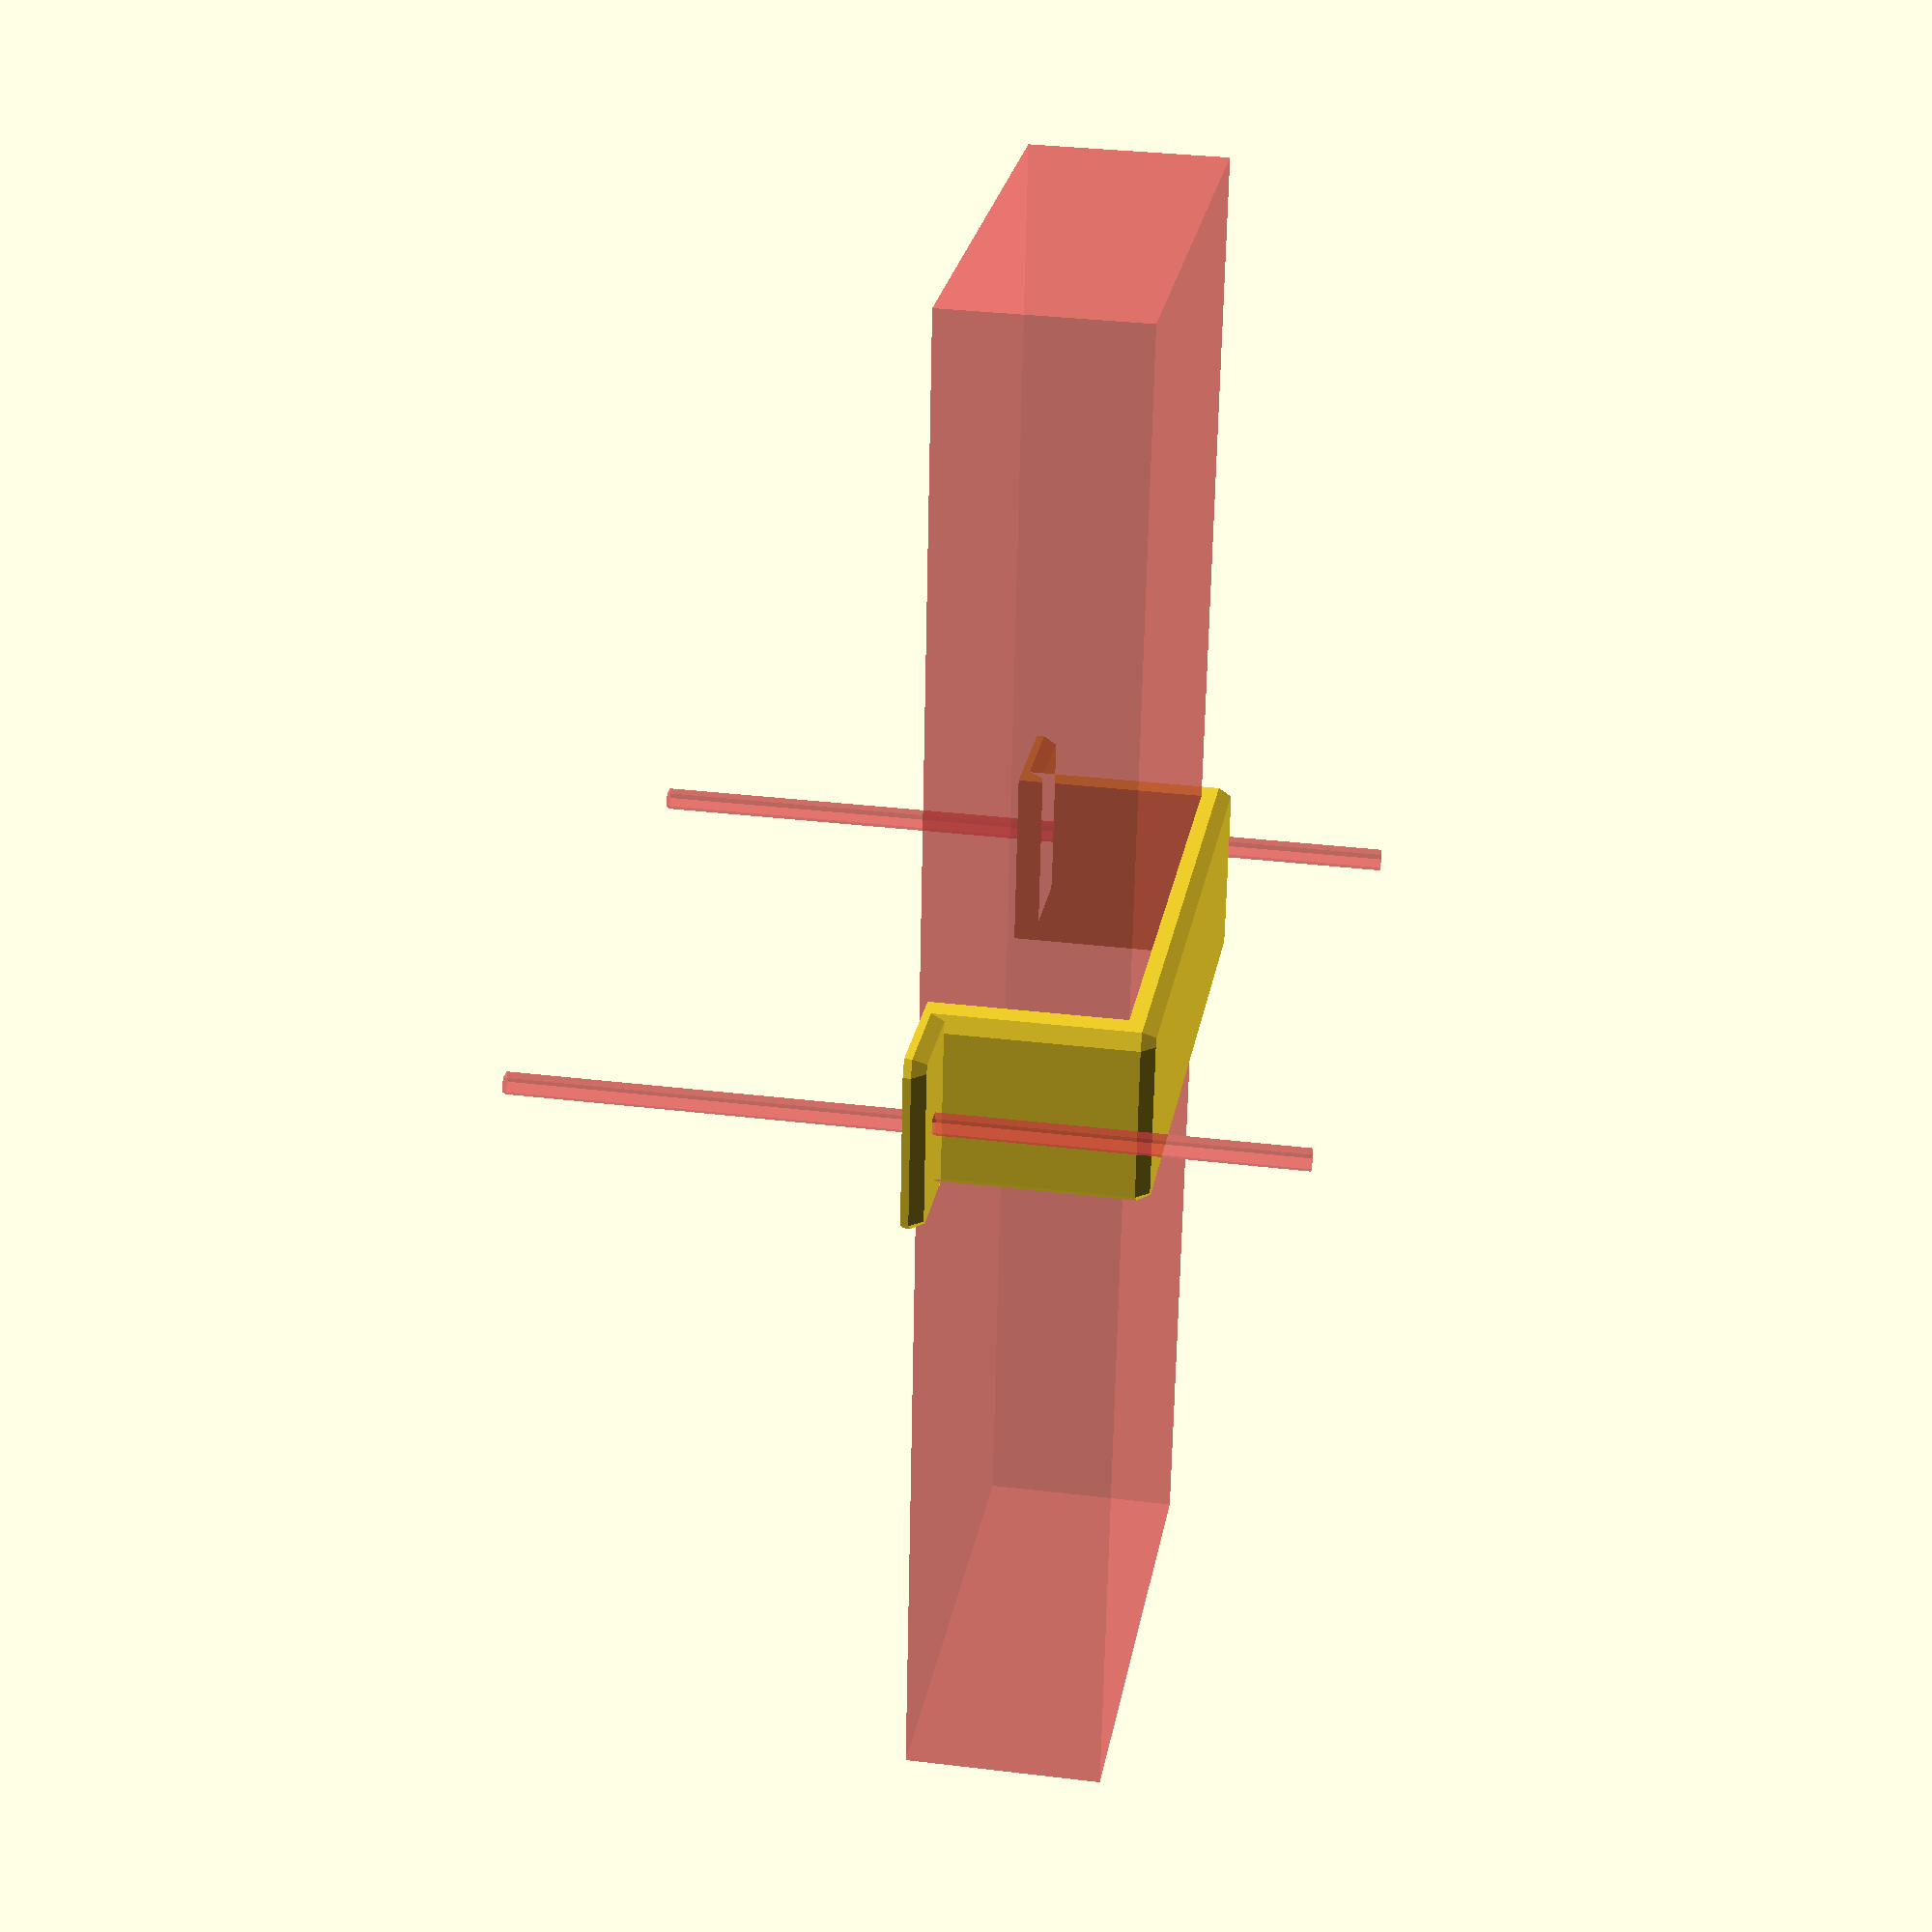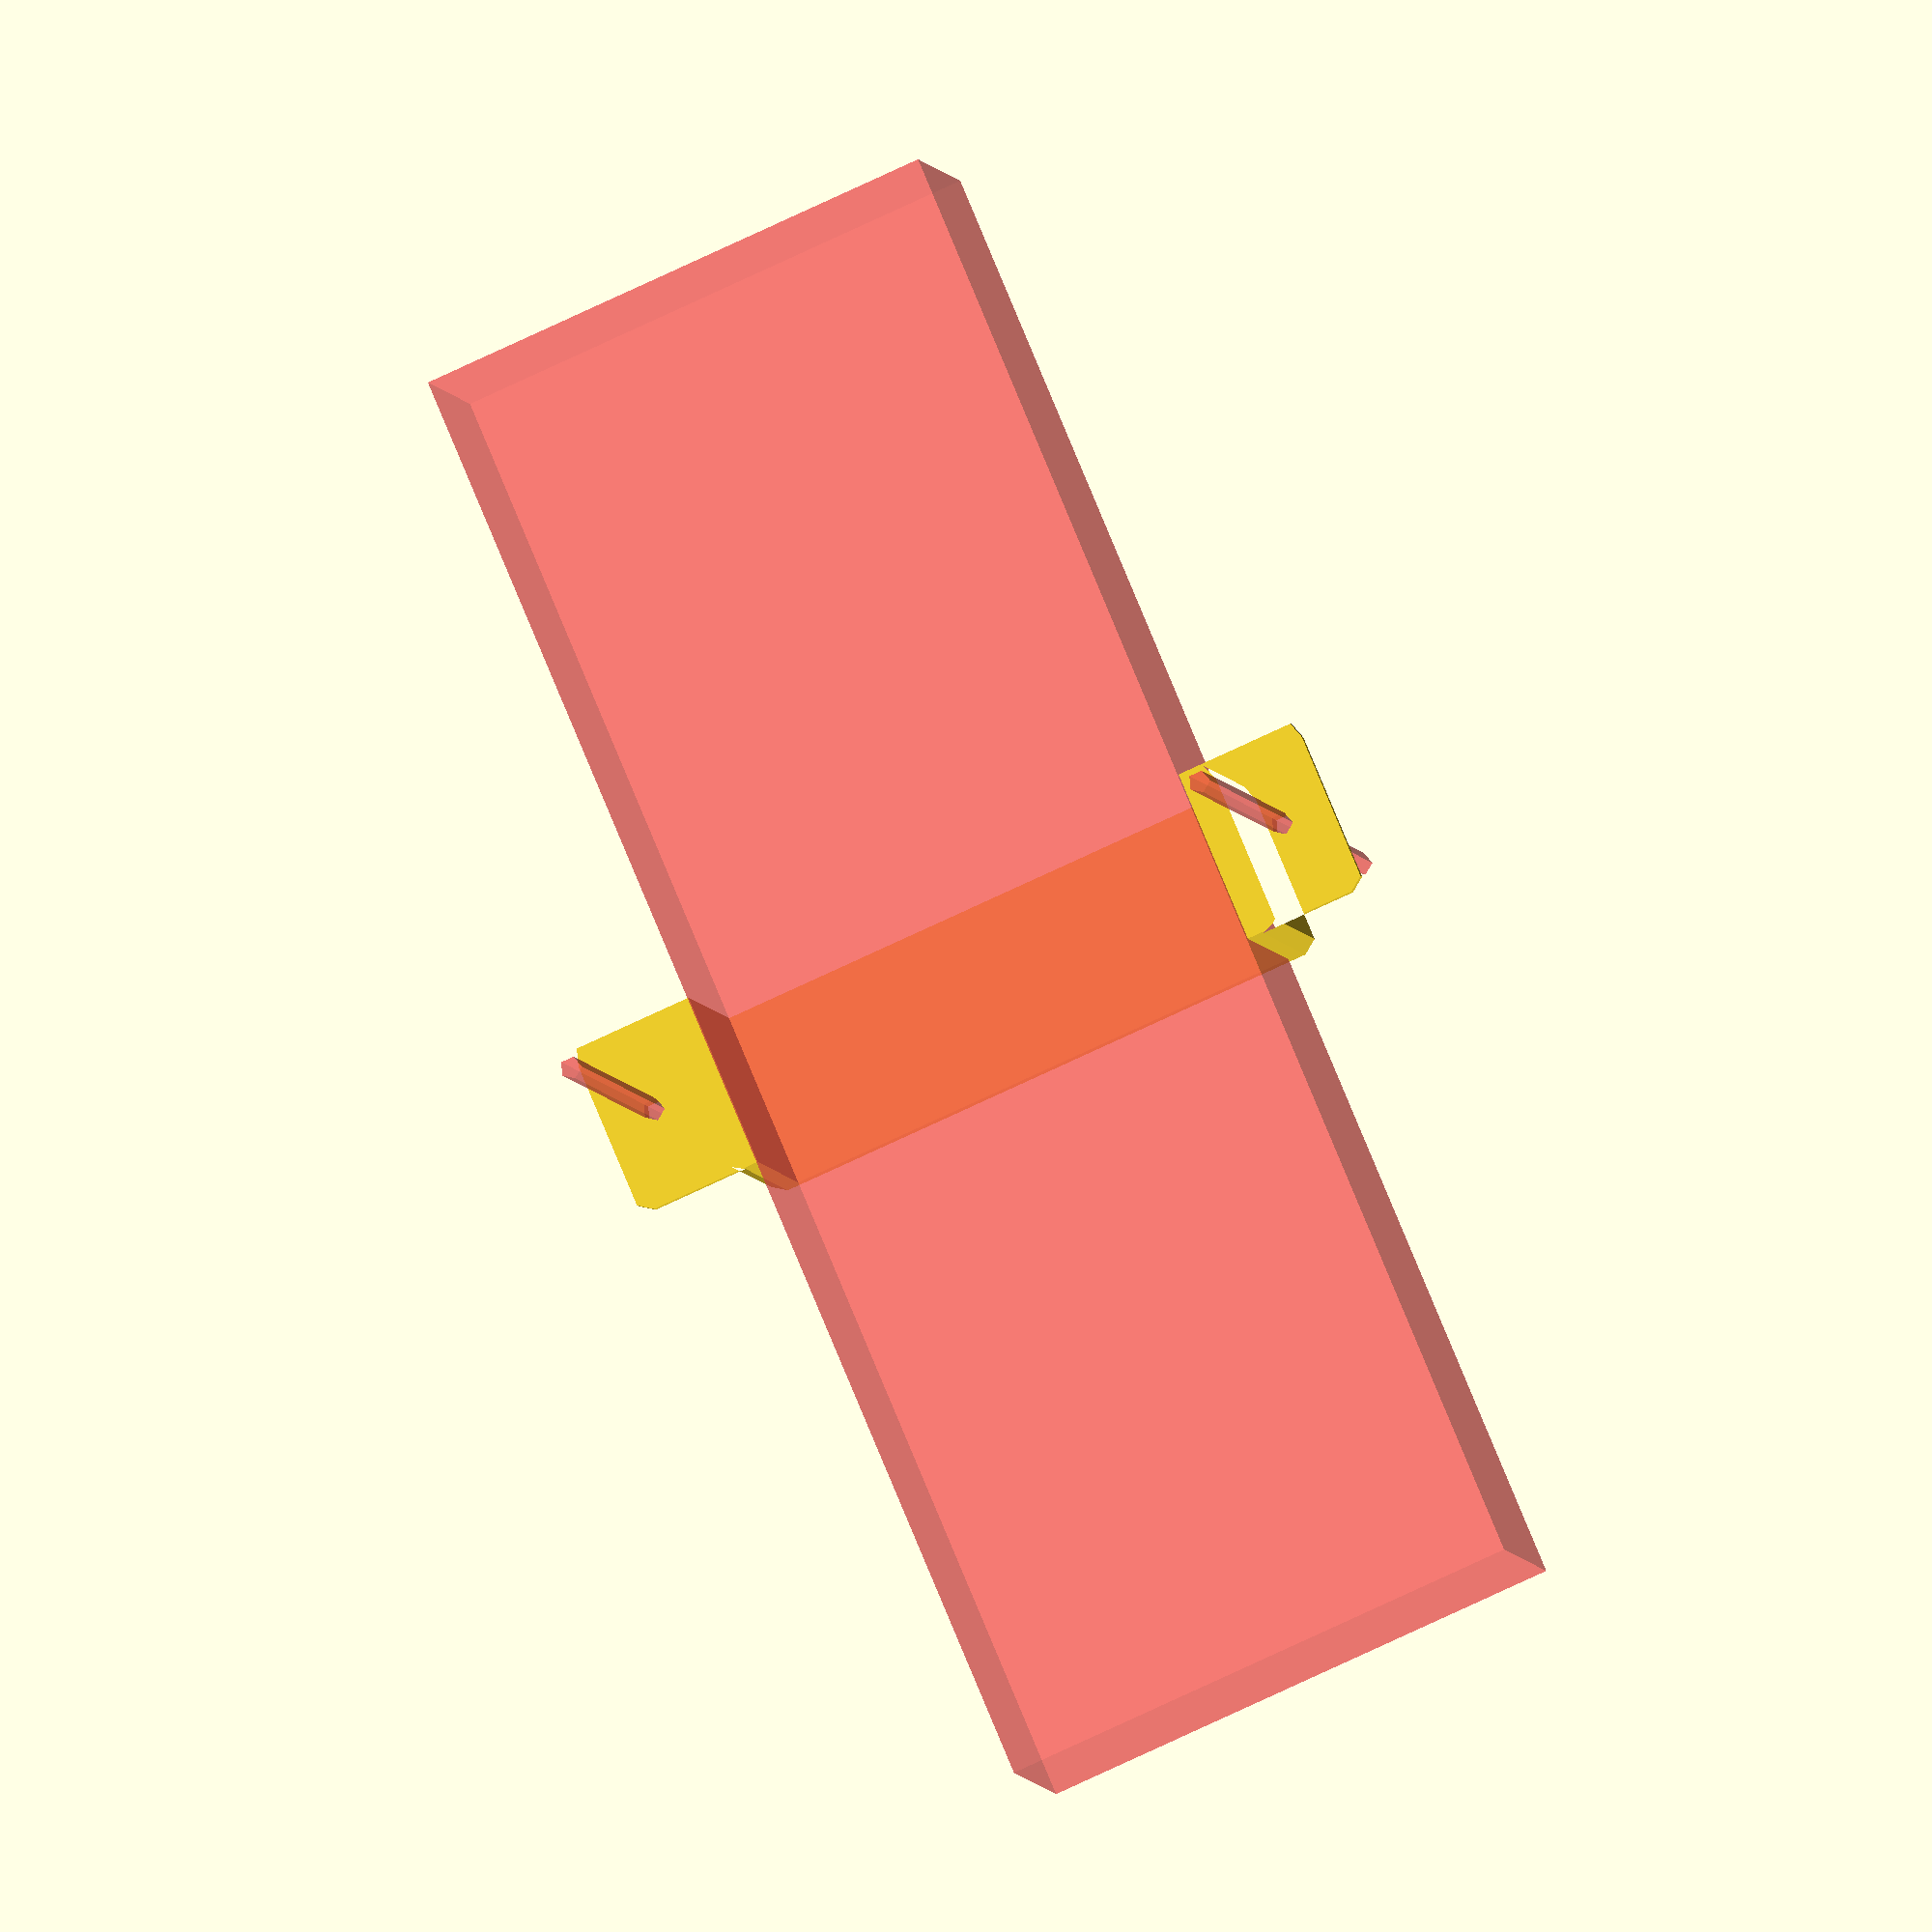
<openscad>
$fa = $preview ? 8 : 4;
$fs = $preview ? 3 : 0.25;

screw_d = 1.5;
root_box = [100,40,10];
logging_box = [100,35.5,13];

box = logging_box;

thickness = 2;
roundung = 1;
length = 10;

difference()
{
	translate([(box.x-length)/2, -(thickness-roundung), 0])
	{
		difference()
		{
			minkowski(){
				union()
				{
					cube([length, box.y+2*(thickness-roundung), box.z+(thickness-roundung)]);
					translate([0, -3*thickness-roundung/2, 0])
						cube([length, box.y+8*thickness-roundung, (thickness-roundung)]);
				}
				sphere(r=roundung);
			};
			#translate([length/2, -2*thickness, -25]) cylinder(d=screw_d, h = 50);
			#translate([length/2, box.y+3*thickness, -25]) cylinder(d=screw_d, h = 50);
			translate([-50, -thickness*5, -49.5])cube([100, 200, 50]);
		}
	}
	#cube(box);
}
</openscad>
<views>
elev=327.9 azim=97.0 roll=279.7 proj=p view=solid
elev=6.3 azim=113.0 roll=192.2 proj=o view=solid
</views>
